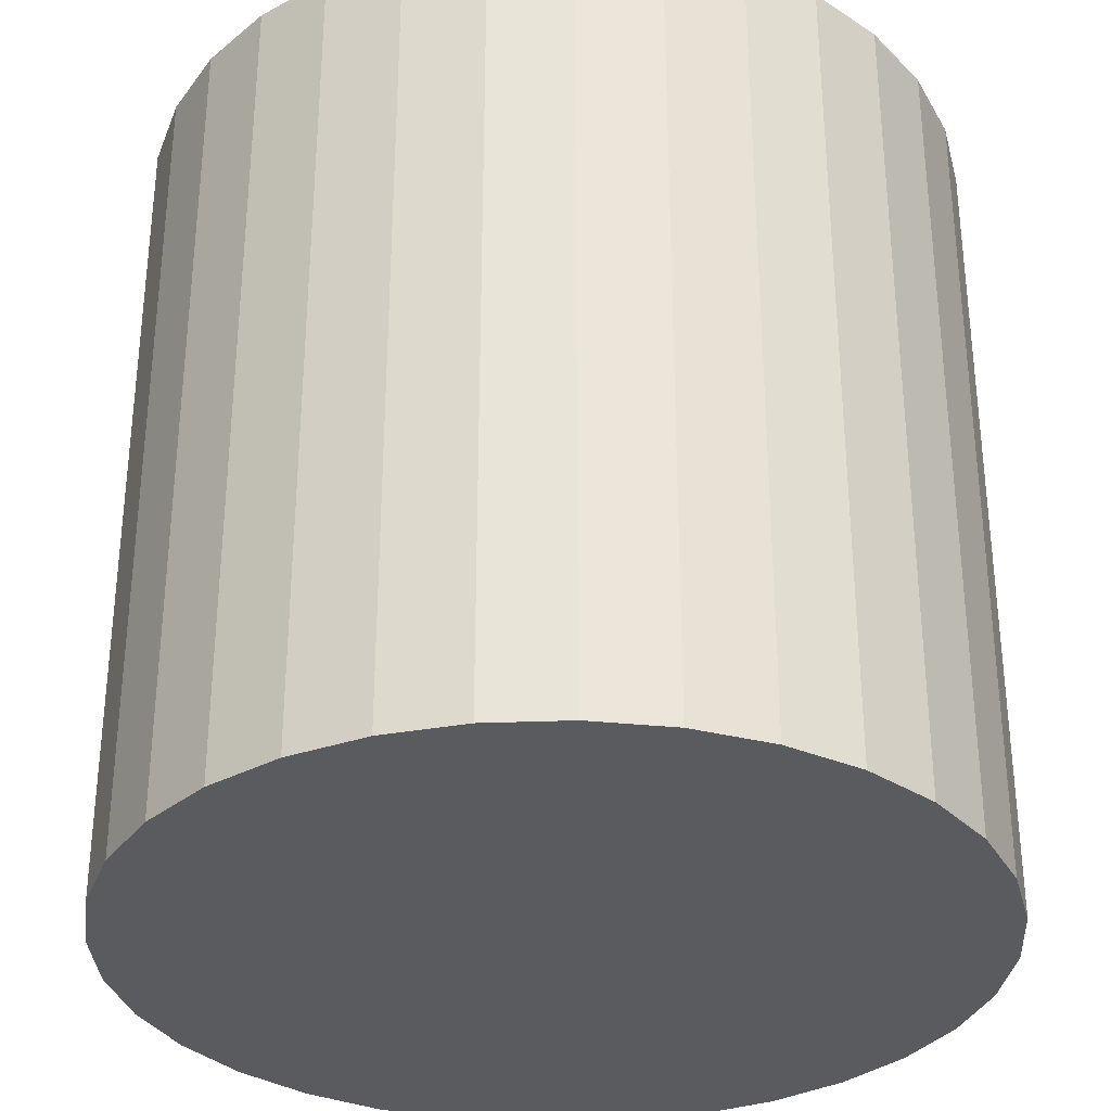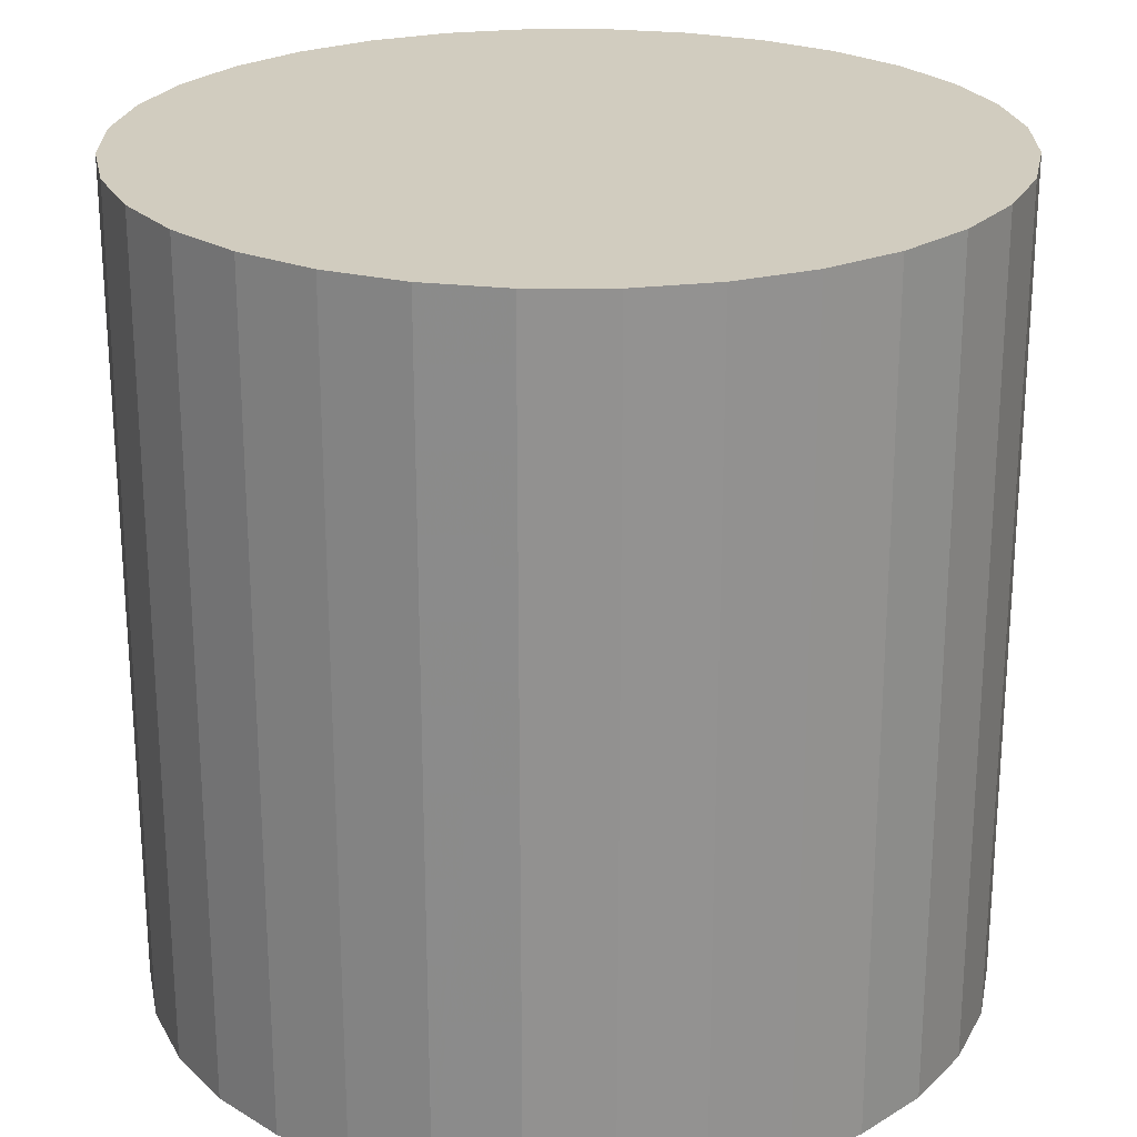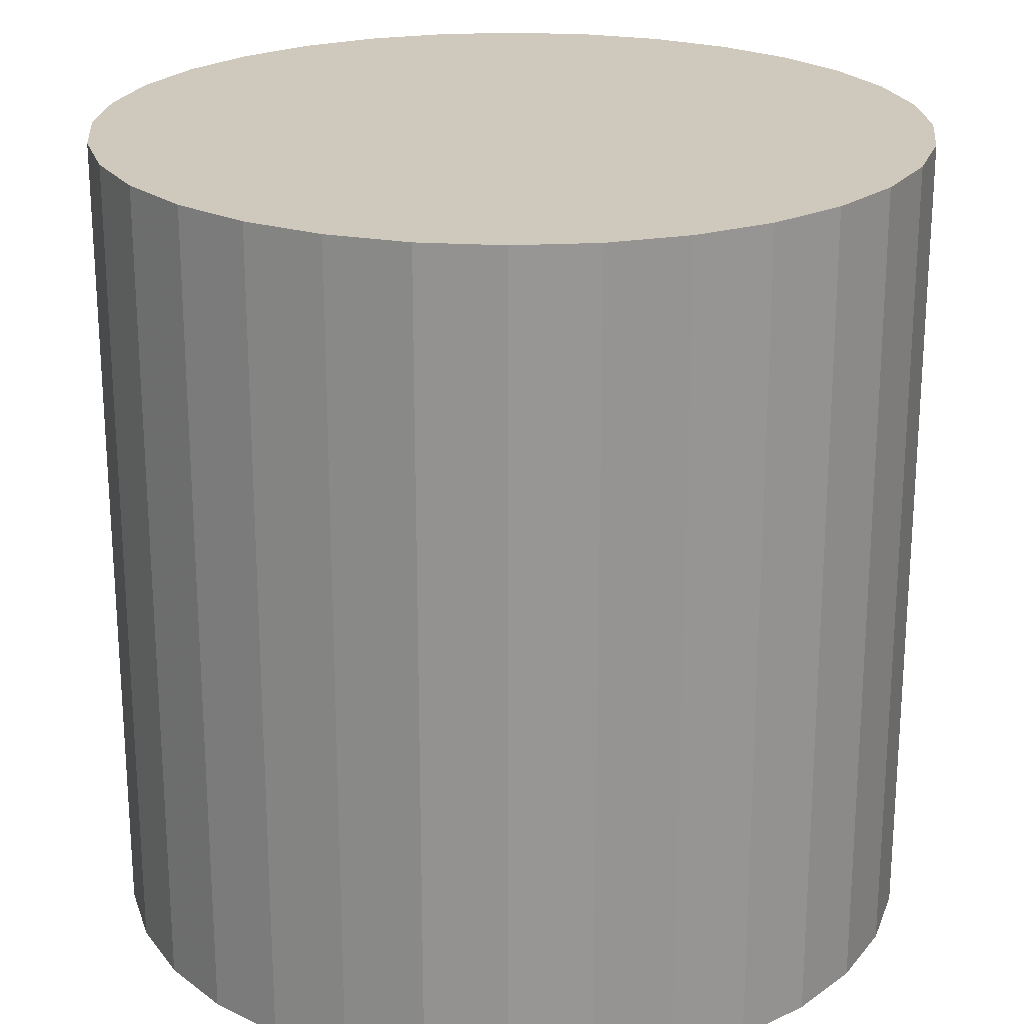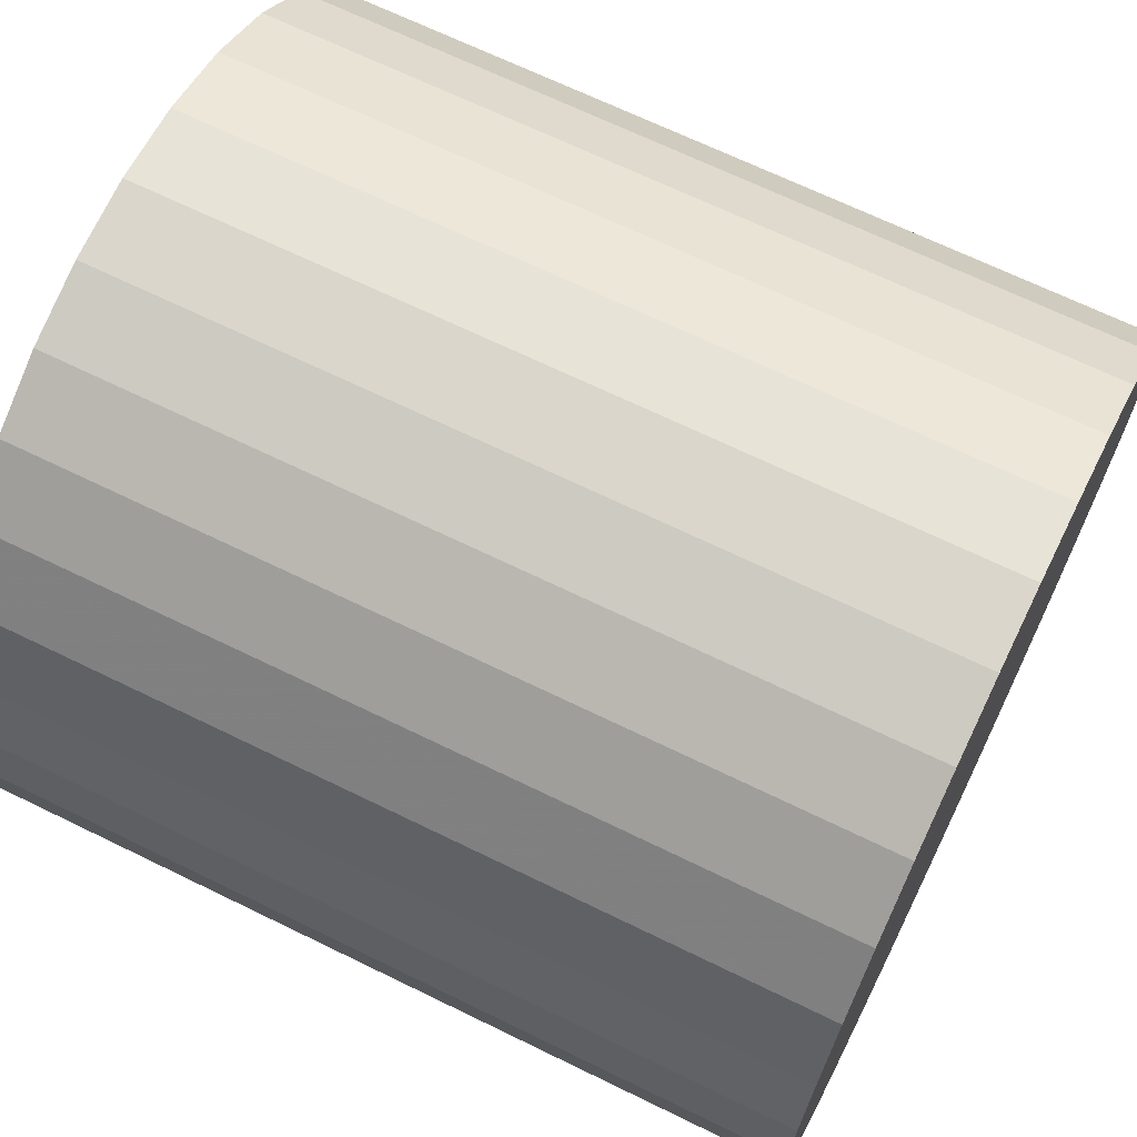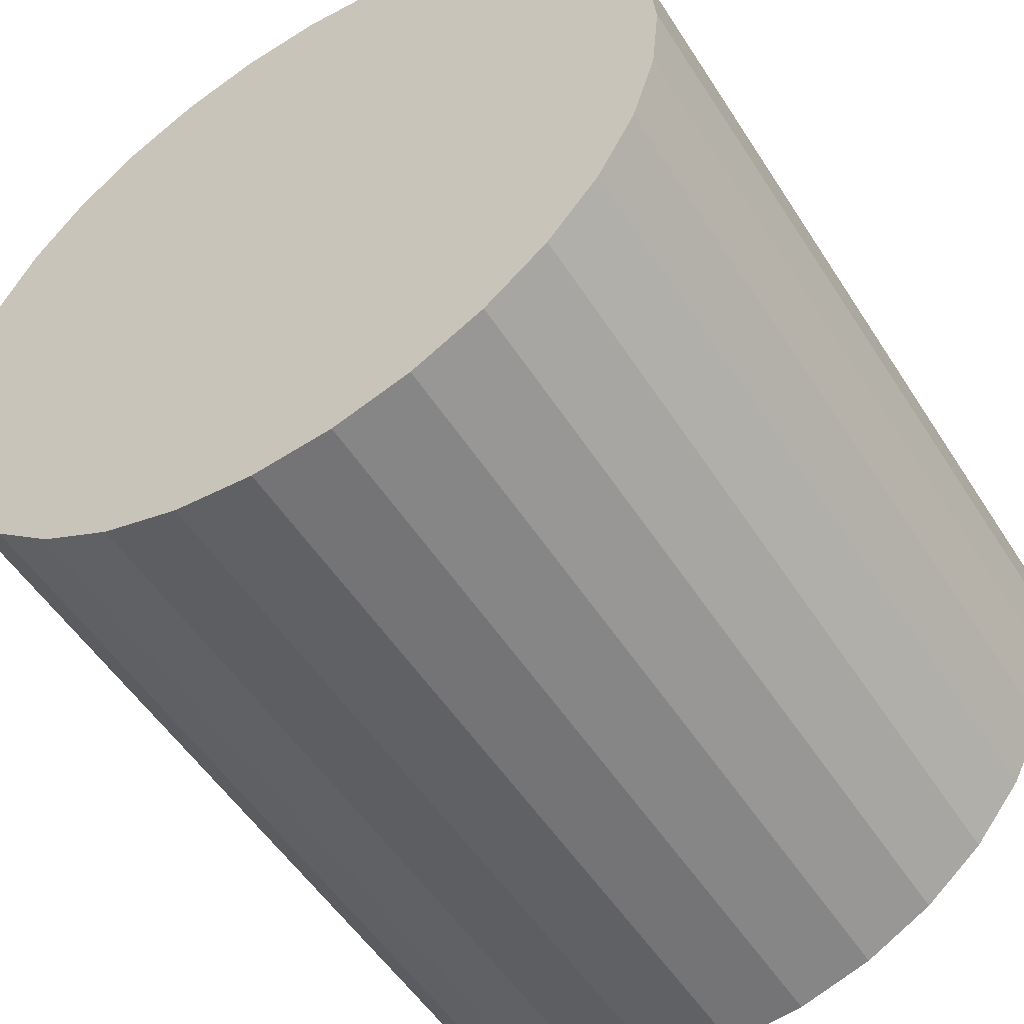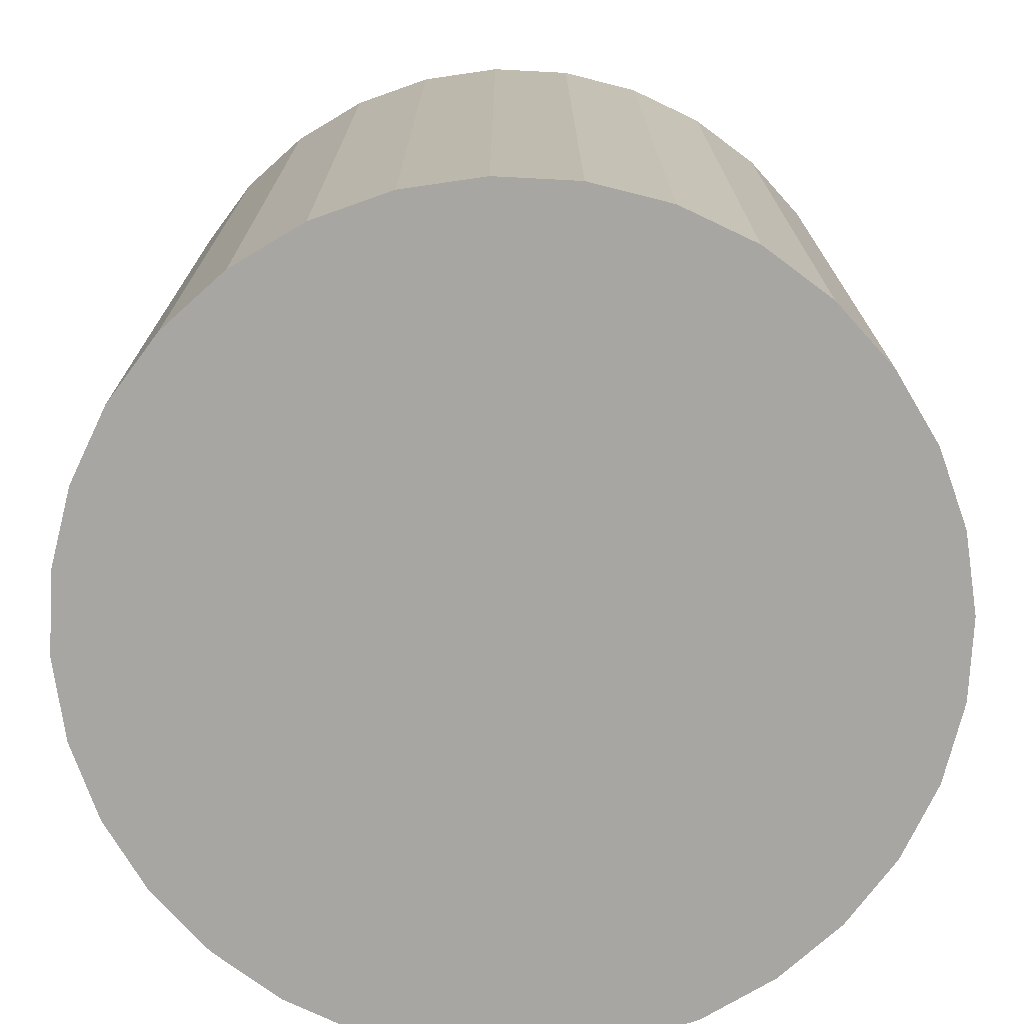
<metadata>
{"format":"obj","ext":"obj","renderer":"f3d","projection":"perspective","resolution":1024,"background":"white","views":[{"elev":-32.6,"azim":53.7,"up":"+Y"},{"elev":23.9,"azim":-39.5,"up":"+Y"},{"elev":22.5,"azim":135.5,"up":"+Y"},{"elev":67.7,"azim":116.1,"up":"+Z"},{"elev":-52.9,"azim":31.9,"up":"+Z"},{"elev":-74.3,"azim":-53.6,"up":"+Y"}]}
</metadata>
<code>
v 4.608e-07 -2.384e-07 1
v 0 2 1
v -0.1951 -2.384e-07 0.9808
v -0.1951 2 0.9808
v -0.3827 -3.576e-07 0.9239
v -0.3827 2 0.9239
v -0.5556 -3.576e-07 0.8315
v -0.5556 2 0.8315
v -0.7071 -3.576e-07 0.7071
v -0.7071 2 0.7071
v -0.8315 -3.576e-07 0.5556
v -0.8315 2 0.5556
v -0.9239 -3.576e-07 0.3827
v -0.9239 2 0.3827
v -0.9808 -3.576e-07 0.1951
v -0.9808 2 0.1951
v -1 -3.576e-07 3.496e-07
v -1 2 1.112e-07
v -0.9808 -3.576e-07 -0.1951
v -0.9808 2 -0.1951
v -0.9239 -2.384e-07 -0.3827
v -0.9239 2 -0.3827
v -0.8315 -2.384e-07 -0.5556
v -0.8315 2 -0.5556
v -0.7071 -2.384e-07 -0.7071
v -0.7071 2 -0.7071
v -0.5556 -1.192e-07 -0.8315
v -0.5556 2 -0.8315
v -0.3827 -1.192e-07 -0.9239
v -0.3827 2 -0.9239
v -0.1951 0 -0.9808
v -0.1951 2 -0.9808
v 0 0 -1
v -4.608e-07 2 -1
v 0.1951 5.96e-08 -0.9808
v 0.1951 2 -0.9808
v 0.3827 5.96e-08 -0.9239
v 0.3827 2 -0.9239
v 0.5556 1.192e-07 -0.8315
v 0.5556 2 -0.8315
v 0.7071 1.192e-07 -0.7071
v 0.7071 2 -0.7071
v 0.8315 1.192e-07 -0.5556
v 0.8315 2 -0.5556
v 0.9239 1.192e-07 -0.3827
v 0.9239 2 -0.3827
v 0.9808 1.192e-07 -0.1951
v 0.9808 2 -0.1951
v 1 1.192e-07 -1.112e-07
v 1 2 -3.496e-07
v 0.9808 5.96e-08 0.1951
v 0.9808 2 0.1951
v 0.9239 5.96e-08 0.3827
v 0.9239 2 0.3827
v 0.8315 0 0.5556
v 0.8315 2 0.5556
v 0.7071 0 0.7071
v 0.7071 2 0.7071
v 0.5556 -1.192e-07 0.8315
v 0.5556 2 0.8315
v 0.3827 -1.192e-07 0.9239
v 0.3827 2 0.9239
v 0.1951 -2.384e-07 0.9808
v 0.1951 2 0.9808
v -0.1951 2 0.9808
v 0 2 1
v -0.3827 2 0.9239
v -0.5556 2 0.8315
v -0.7071 2 0.7071
v -0.8315 2 0.5556
v -0.9239 2 0.3827
v -0.9808 2 0.1951
v -1 2 1.112e-07
v -0.9808 2 -0.1951
v -0.9239 2 -0.3827
v -0.8315 2 -0.5556
v -0.7071 2 -0.7071
v -0.5556 2 -0.8315
v -0.3827 2 -0.9239
v -0.1951 2 -0.9808
v -4.608e-07 2 -1
v 0.1951 2 -0.9808
v 0.3827 2 -0.9239
v 0.5556 2 -0.8315
v 0.7071 2 -0.7071
v 0.8315 2 -0.5556
v 0.9239 2 -0.3827
v 0.9808 2 -0.1951
v 1 2 -3.496e-07
v 0.9808 2 0.1951
v 0.9239 2 0.3827
v 0.8315 2 0.5556
v 0.7071 2 0.7071
v 0.5556 2 0.8315
v 0.3827 2 0.9239
v 0.1951 2 0.9808
f 66 1 3
f 65 3 5
f 67 5 7
f 68 7 9
f 69 9 11
f 70 11 13
f 71 13 15
f 72 15 17
f 73 17 19
f 74 19 21
f 75 21 23
f 76 23 25
f 77 25 27
f 78 27 29
f 79 29 31
f 80 31 33
f 81 33 35
f 82 35 37
f 83 37 39
f 84 39 41
f 85 41 43
f 86 43 45
f 87 45 47
f 88 47 49
f 89 49 51
f 90 51 53
f 91 53 55
f 92 55 57
f 93 57 59
f 94 59 61
f 4 6 34
f 95 61 63
f 96 63 1
f 1 63 33
f 66 3 65
f 65 5 67
f 67 7 68
f 68 9 69
f 69 11 70
f 70 13 71
f 71 15 72
f 72 17 73
f 73 19 74
f 74 21 75
f 75 23 76
f 76 25 77
f 77 27 78
f 78 29 79
f 79 31 80
f 80 33 81
f 81 35 82
f 82 37 83
f 83 39 84
f 84 41 85
f 85 43 86
f 86 45 87
f 87 47 88
f 88 49 89
f 89 51 90
f 90 53 91
f 91 55 92
f 92 57 93
f 93 59 94
f 94 61 95
f 95 63 96
f 96 1 66
f 2 65 4
f 2 66 65
f 4 67 6
f 4 65 67
f 6 68 8
f 6 67 68
f 8 69 10
f 8 68 69
f 10 70 12
f 10 69 70
f 12 71 14
f 12 70 71
f 14 72 16
f 14 71 72
f 16 73 18
f 16 72 73
f 18 74 20
f 18 73 74
f 20 75 22
f 20 74 75
f 22 76 24
f 22 75 76
f 24 77 26
f 24 76 77
f 26 78 28
f 26 77 78
f 28 79 30
f 28 78 79
f 30 80 32
f 30 79 80
f 32 81 34
f 32 80 81
f 34 82 36
f 34 81 82
f 36 83 38
f 36 82 83
f 38 84 40
f 38 83 84
f 40 85 42
f 40 84 85
f 42 86 44
f 42 85 86
f 44 87 46
f 44 86 87
f 46 88 48
f 46 87 88
f 48 89 50
f 48 88 89
f 50 90 52
f 50 89 90
f 52 91 54
f 52 90 91
f 54 92 56
f 54 91 92
f 56 93 58
f 56 92 93
f 58 94 60
f 58 93 94
f 60 95 62
f 60 94 95
f 62 96 64
f 62 95 96
f 64 66 2
f 64 96 66
f 6 8 34
f 8 10 34
f 10 12 34
f 12 14 34
f 14 16 34
f 16 18 34
f 18 20 34
f 20 22 34
f 22 24 34
f 24 26 34
f 26 28 34
f 28 30 34
f 30 32 34
f 34 2 4
f 2 34 64
f 64 34 62
f 62 34 60
f 60 34 58
f 58 34 56
f 56 34 54
f 54 34 52
f 52 34 50
f 50 34 48
f 48 34 46
f 46 34 44
f 44 34 42
f 42 34 40
f 40 34 38
f 38 34 36
f 63 61 33
f 61 59 33
f 59 57 33
f 57 55 33
f 55 53 33
f 53 51 33
f 51 49 33
f 49 47 33
f 47 45 33
f 45 43 33
f 43 41 33
f 41 39 33
f 39 37 33
f 37 35 33
f 33 31 29
f 29 27 33
f 27 25 33
f 25 23 33
f 23 21 33
f 21 19 33
f 19 17 33
f 17 15 33
f 15 13 33
f 13 11 33
f 11 9 33
f 9 7 33
f 7 5 33
f 5 3 33
f 3 1 33

</code>
